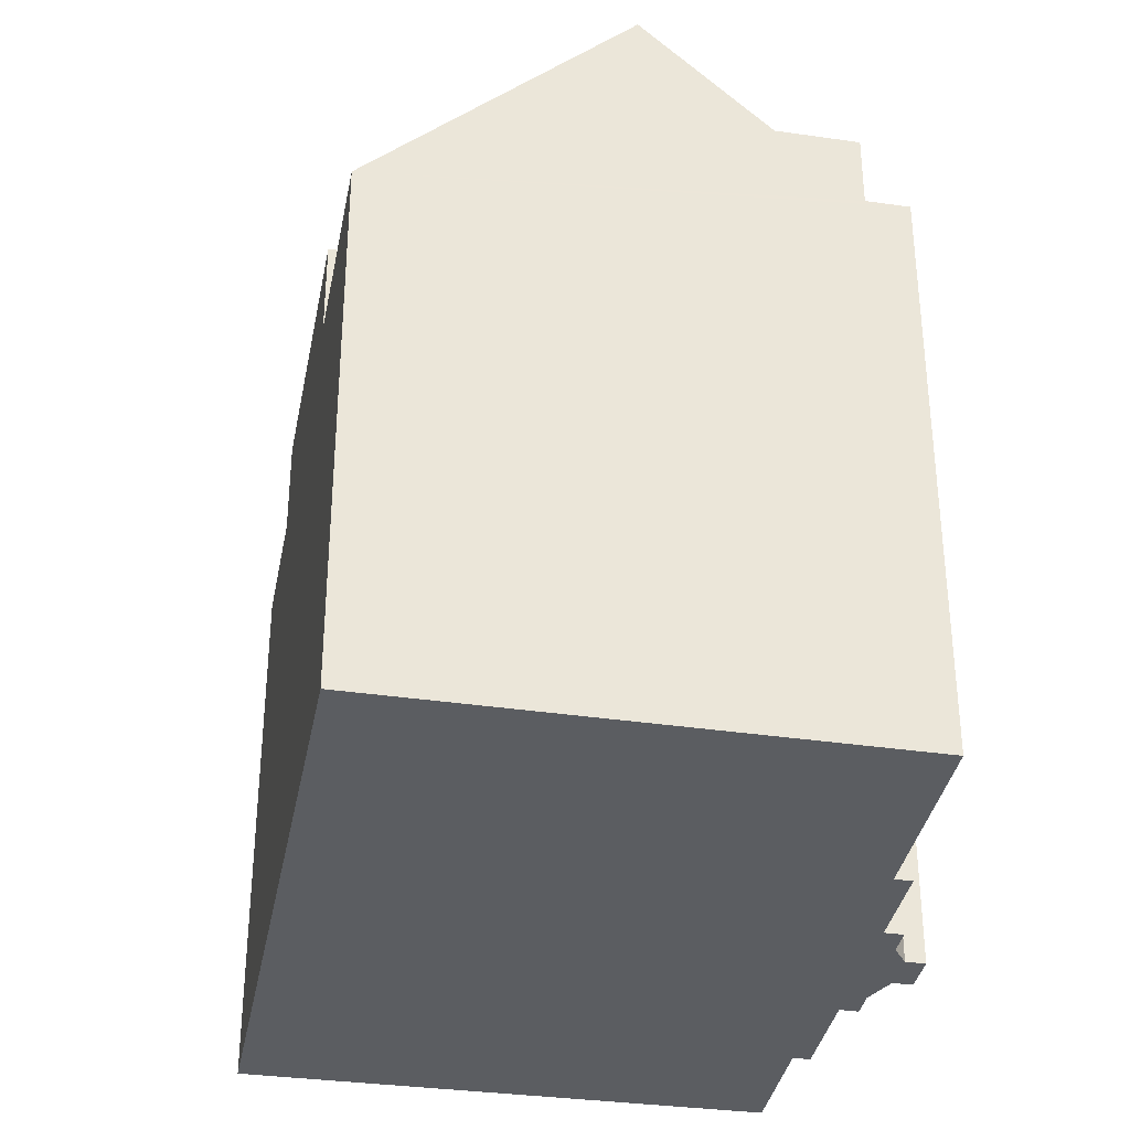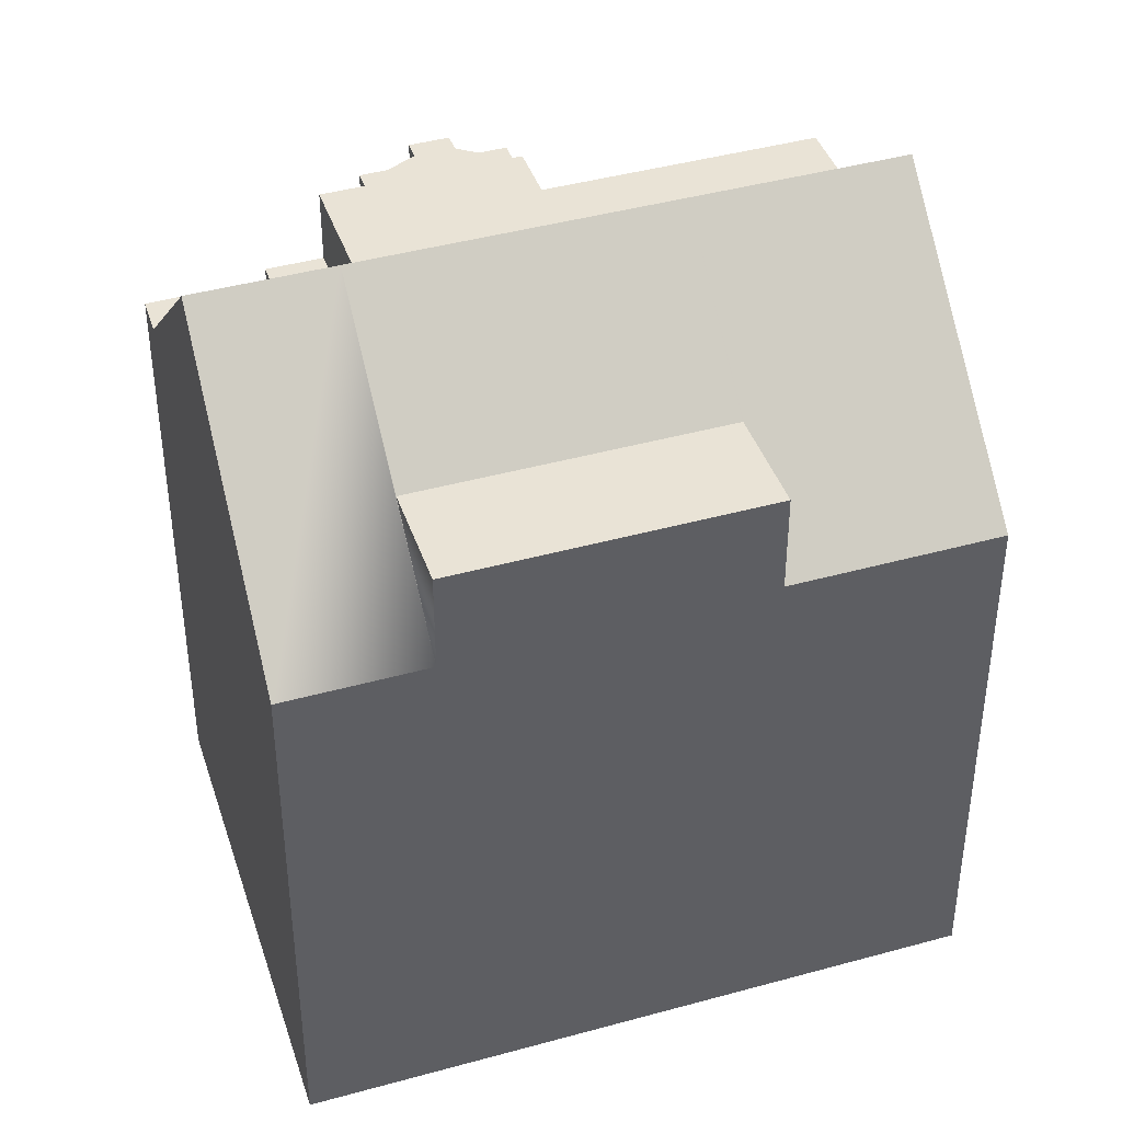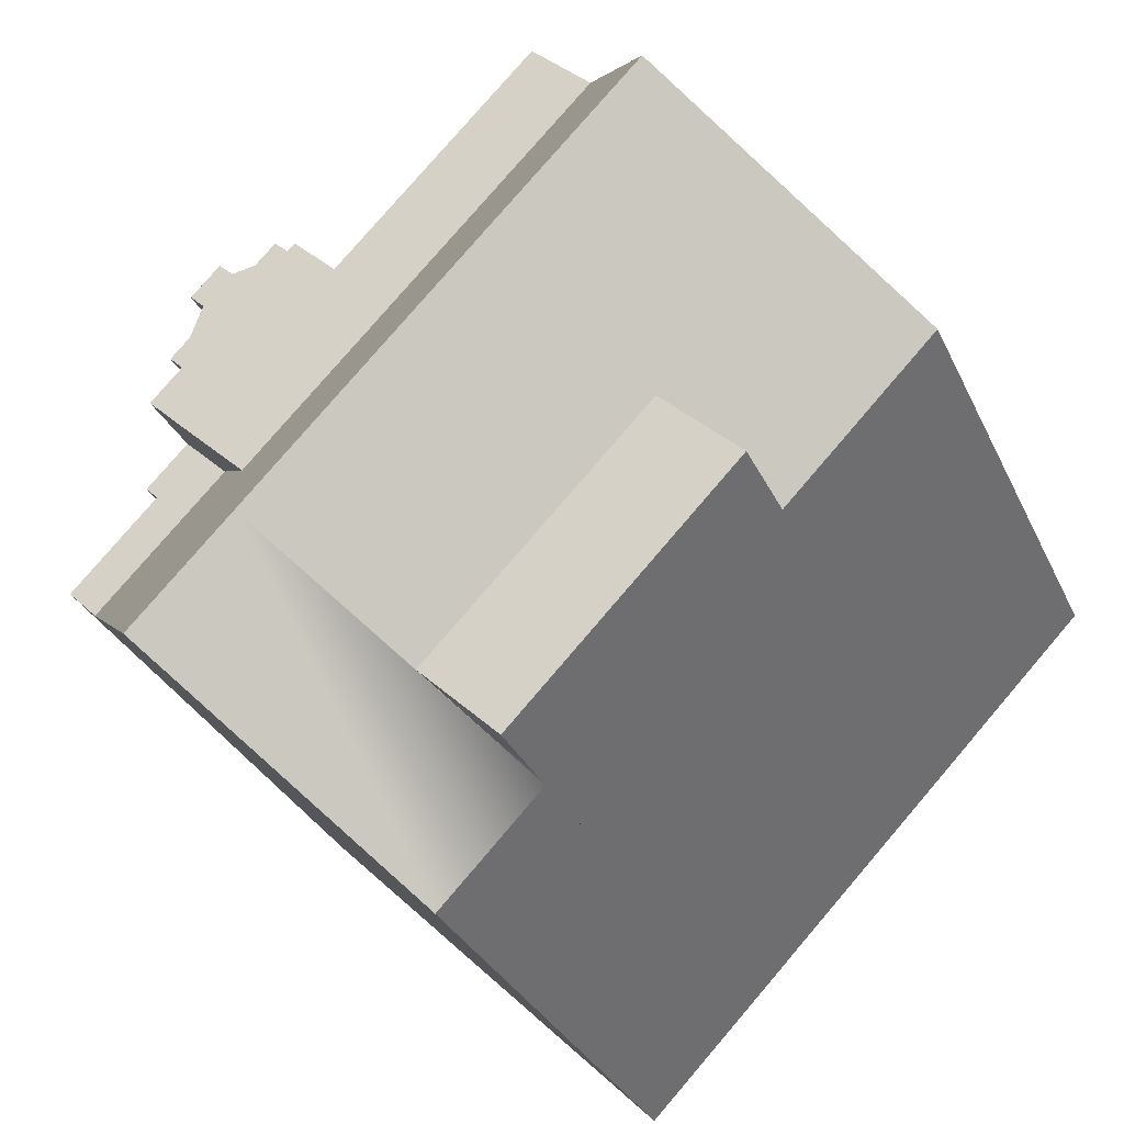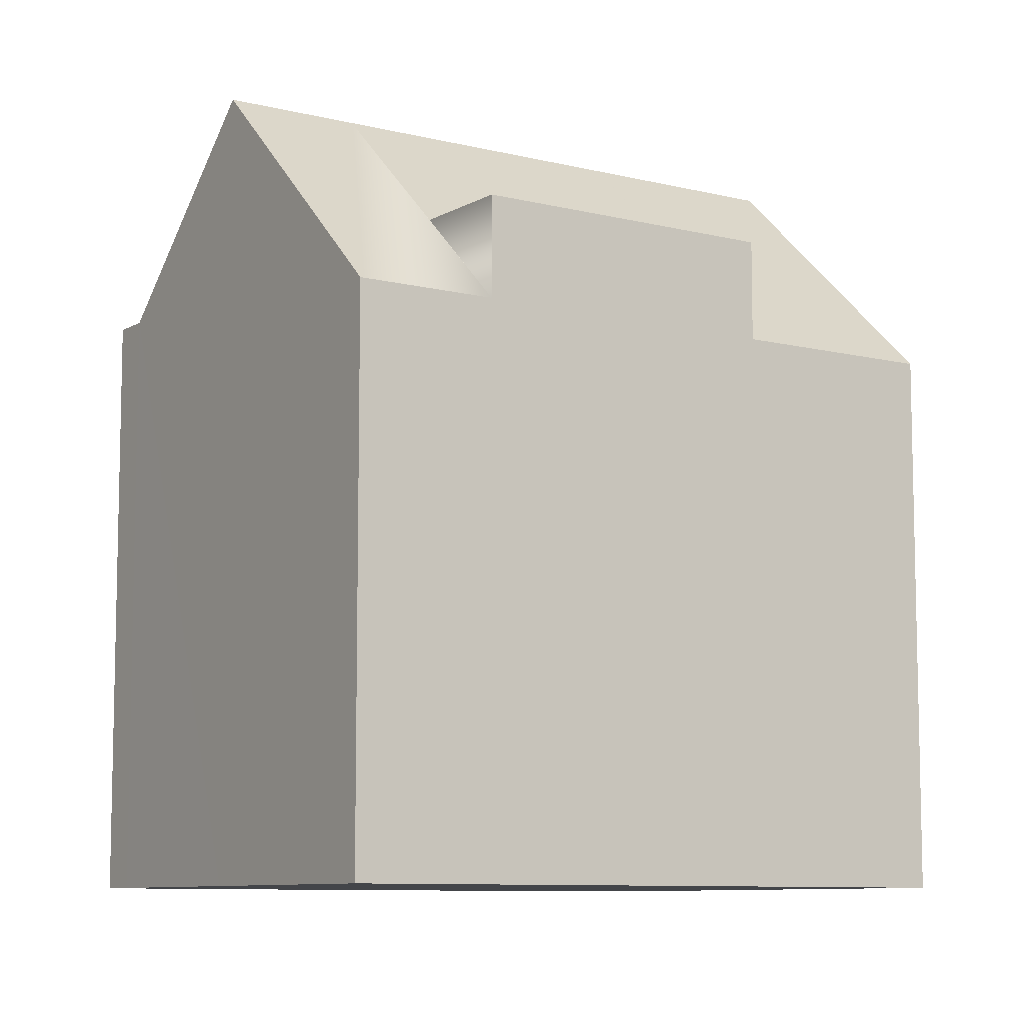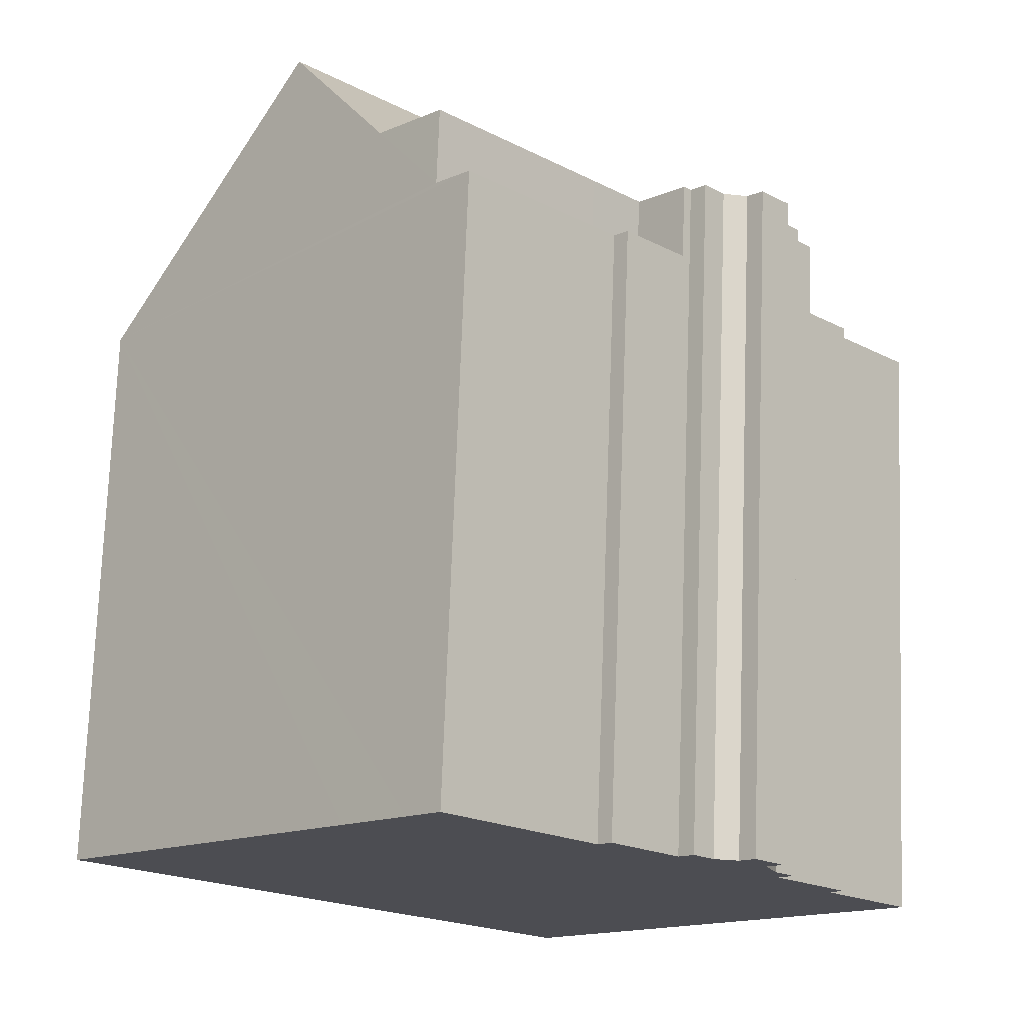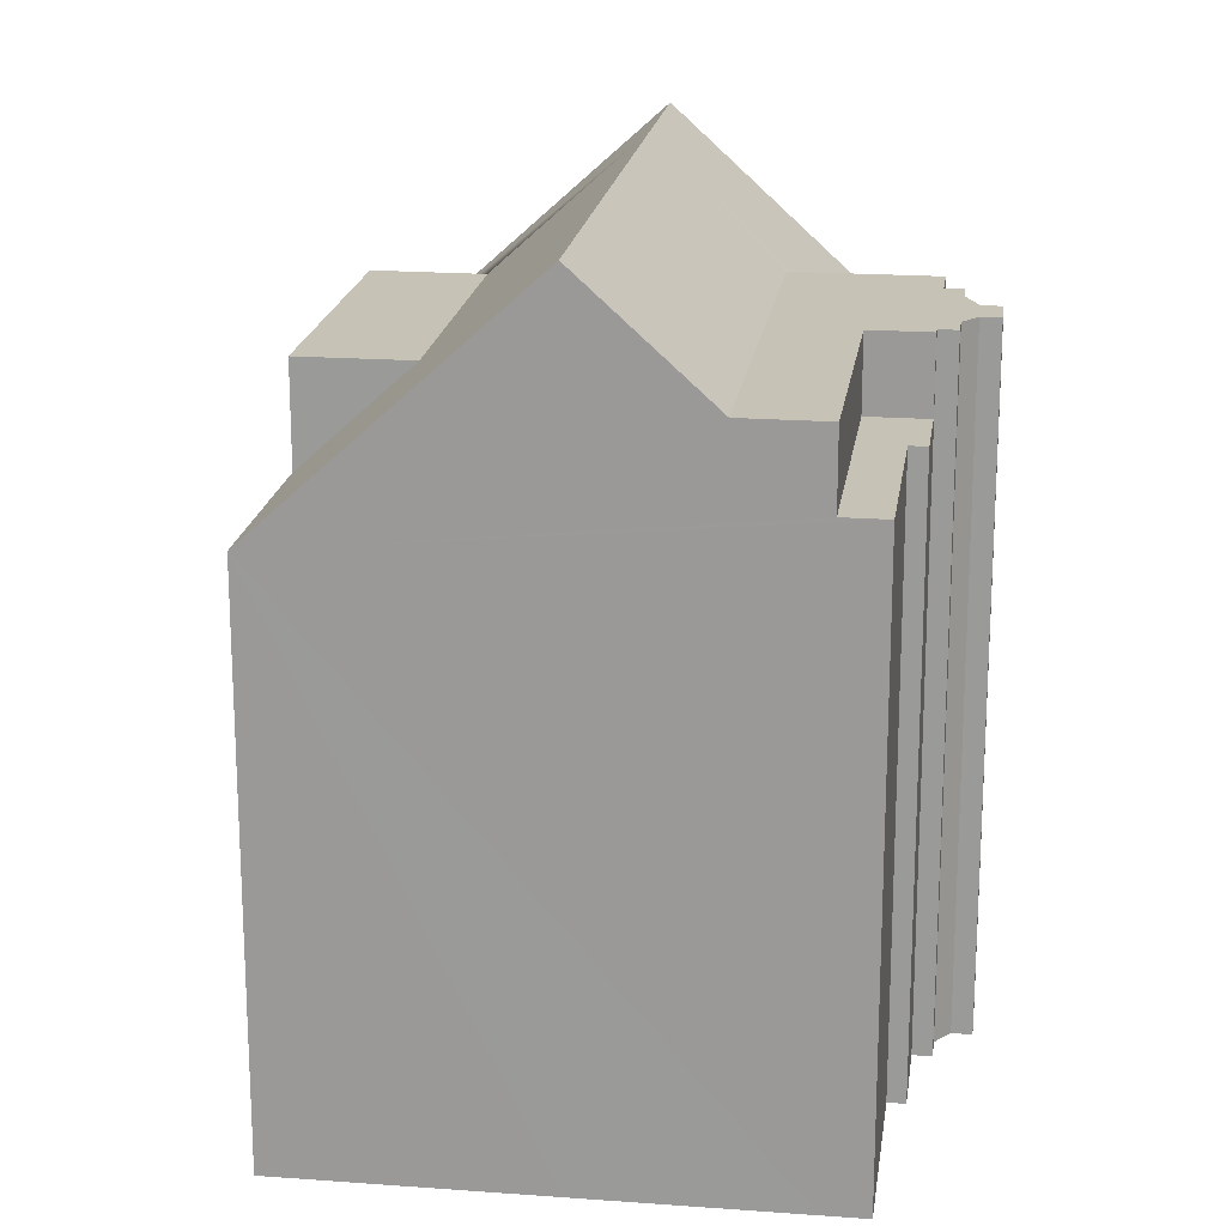
<metadata>
{"format":"obj","ext":"obj","renderer":"f3d","projection":"perspective","resolution":1024,"background":"white","views":[{"elev":-36.1,"azim":-54.9,"up":"+Y"},{"elev":42.3,"azim":-152.6,"up":"+Y"},{"elev":-30.8,"azim":-158.6,"up":"+Z"},{"elev":-8.8,"azim":-168.4,"up":"+Y"},{"elev":73.7,"azim":2.1,"up":"+Z"},{"elev":19.3,"azim":-36.2,"up":"+Y"}]}
</metadata>
<code>
v  15.5 13.63 -0.45
v  14.15 15.33 -1.75
v  15.5 15.33 -0.45
v  8.489 14.83 -8.715
v  3.424 12.53 -3.515
v  3.424 14.83 -3.515
v  3.424 2.152e-16 -3.515
v  8.489 5.336e-16 -8.715
v  8.489 12.53 -8.715
v  10.75 12.53 -11.03
v  10.75 6.755e-16 -11.03
v  10.79 12.53 -11.07
v  10.79 6.781e-16 -11.07
v  0 0 0
v  0 12.53 7.672e-16
v  5.245 14.83 -1.764
v  17.21 1.592e-17 -0.26
v  16.48 13.63 0.497
v  16.48 -3.043e-17 0.497
v  17.21 13.63 -0.26
v  17.41 2.829e-17 -0.462
v  17.41 13.63 -0.462
v  15.77 15.33 1.235
v  15.77 -7.562e-17 1.235
v  16.48 15.33 0.497
v  17.12 13.63 -0.736
v  17.12 4.507e-17 -0.736
v  13.24 15.33 3.844
v  12.25 13.63 2.887
v  13.24 13.63 3.844
v  12.25 15.33 2.887
v  11.17 13.63 3.996
v  7.749 15.33 7.51
v  7.749 13.63 7.51
v  11.17 15.33 3.996
v  15.04 15.33 3.734
v  14.72 -2.095e-16 3.421
v  15.04 -2.286e-16 3.734
v  14.72 15.33 3.421
v  14.16 -2.149e-16 3.51
v  14.16 15.33 3.51
v  10.3 14.83 -6.95
v  8.46 13.63 8.2
v  11.64 13.63 4.916
v  11.93 13.63 5.194
v  12.16 13.63 4.956
v  12.16 -3.035e-16 4.956
v  11.93 -3.18e-16 5.194
v  13.24 -2.354e-16 3.844
v  13.4 -2.251e-16 3.676
v  13.4 15.33 3.676
v  15.63 15.33 1.988
v  15.37 -1.681e-16 2.746
v  15.63 -1.217e-16 1.988
v  15.37 15.33 2.746
v  15.69 15.33 3.059
v  15.78 15.33 1.246
v  16.07 15.33 1.534
v  6.4 15.33 6.203
v  13.71 15.33 3.977
v  13.71 -2.435e-16 3.977
v  15.69 -1.873e-16 3.059
v  4.298 17.98 4.166
v  7.722 17.98 0.652
v  12.05 17.98 -3.794
v  12.79 17.98 -4.549
v  15.01 17.98 -6.828
v  13.06 15.47 -8.786
v  15.78 -7.63e-17 1.246
v  16.07 -9.393e-17 1.534
v  16.24 13.63 -1.205
v  19.07 13.63 -2.742
v  18.4 13.63 -3.42
v  11.64 -3.01e-16 4.916
v  13.06 5.38e-16 -8.786
v  15.01 4.181e-16 -6.828
v  18.4 2.094e-16 -3.42
v  19.07 1.679e-16 -2.742
v  7.749 -4.599e-16 7.51
v  8.46 -5.021e-16 8.2
v  4.298 -2.551e-16 4.166
v  6.4 -3.798e-16 6.203
g defaultobject
f 1 2 3
f 4 5 6
f 5 4 7
f 7 4 8
f 8 4 9
f 8 9 10
f 8 10 11
f 11 10 12
f 11 12 13
f 5 14 15
f 14 5 7
f 5 16 6
f 17 18 19
f 18 17 20
f 20 17 21
f 20 21 22
f 19 23 24
f 23 19 25
f 25 19 18
f 26 21 27
f 21 26 22
f 28 29 30
f 29 28 31
f 32 33 34
f 33 32 35
f 35 32 29
f 35 29 31
f 36 37 38
f 37 36 39
f 39 40 37
f 40 39 41
f 16 4 6
f 4 16 42
f 43 32 34
f 32 43 44
f 32 44 45
f 32 45 46
f 32 46 29
f 29 46 30
f 47 45 48
f 45 47 46
f 46 47 49
f 46 49 30
f 30 49 50
f 30 50 28
f 28 50 51
f 52 53 54
f 53 52 55
f 56 55 36
f 52 57 23
f 57 52 58
f 33 2 59
f 2 33 35
f 2 35 31
f 2 31 28
f 2 28 51
f 2 51 60
f 2 60 41
f 2 41 39
f 2 39 36
f 2 36 55
f 2 55 52
f 2 52 23
f 2 23 25
f 2 25 3
f 60 50 61
f 50 60 51
f 56 38 62
f 38 56 36
f 63 5 15
f 5 63 64
f 5 64 16
f 16 64 65
f 16 65 42
f 42 65 66
f 42 66 9
f 9 66 10
f 10 66 67
f 10 67 68
f 10 68 12
f 57 24 23
f 24 57 58
f 24 58 69
f 69 58 70
f 20 1 18
f 1 20 71
f 71 20 22
f 71 22 26
f 71 26 72
f 71 72 73
f 45 74 48
f 74 45 44
f 75 11 13
f 11 75 8
f 8 75 76
f 8 76 77
f 8 77 78
f 8 78 27
f 8 27 7
f 7 27 21
f 7 21 17
f 7 17 19
f 7 19 24
f 7 24 69
f 7 69 70
f 7 70 54
f 7 54 53
f 7 53 62
f 7 62 37
f 37 62 38
f 61 50 40
f 48 74 47
f 37 14 7
f 14 37 40
f 14 40 50
f 14 50 49
f 14 49 47
f 14 47 74
f 14 74 79
f 79 74 80
f 14 79 81
f 81 79 82
f 44 80 74
f 80 44 43
f 81 15 14
f 15 81 82
f 15 82 79
f 15 79 80
f 15 80 43
f 15 43 34
f 33 59 34
f 15 59 63
f 59 15 34
f 72 27 78
f 27 72 26
f 58 54 70
f 54 58 52
f 68 13 12
f 13 68 67
f 13 67 75
f 75 67 73
f 75 73 76
f 76 73 77
f 77 73 72
f 77 72 78
f 55 62 53
f 62 55 56
f 42 9 4
f 59 64 63
f 64 59 2
f 64 2 65
f 65 2 66
f 66 2 1
f 66 1 67
f 67 1 71
f 67 71 73
f 3 18 1
f 18 3 25
f 41 61 40
f 61 41 60

</code>
